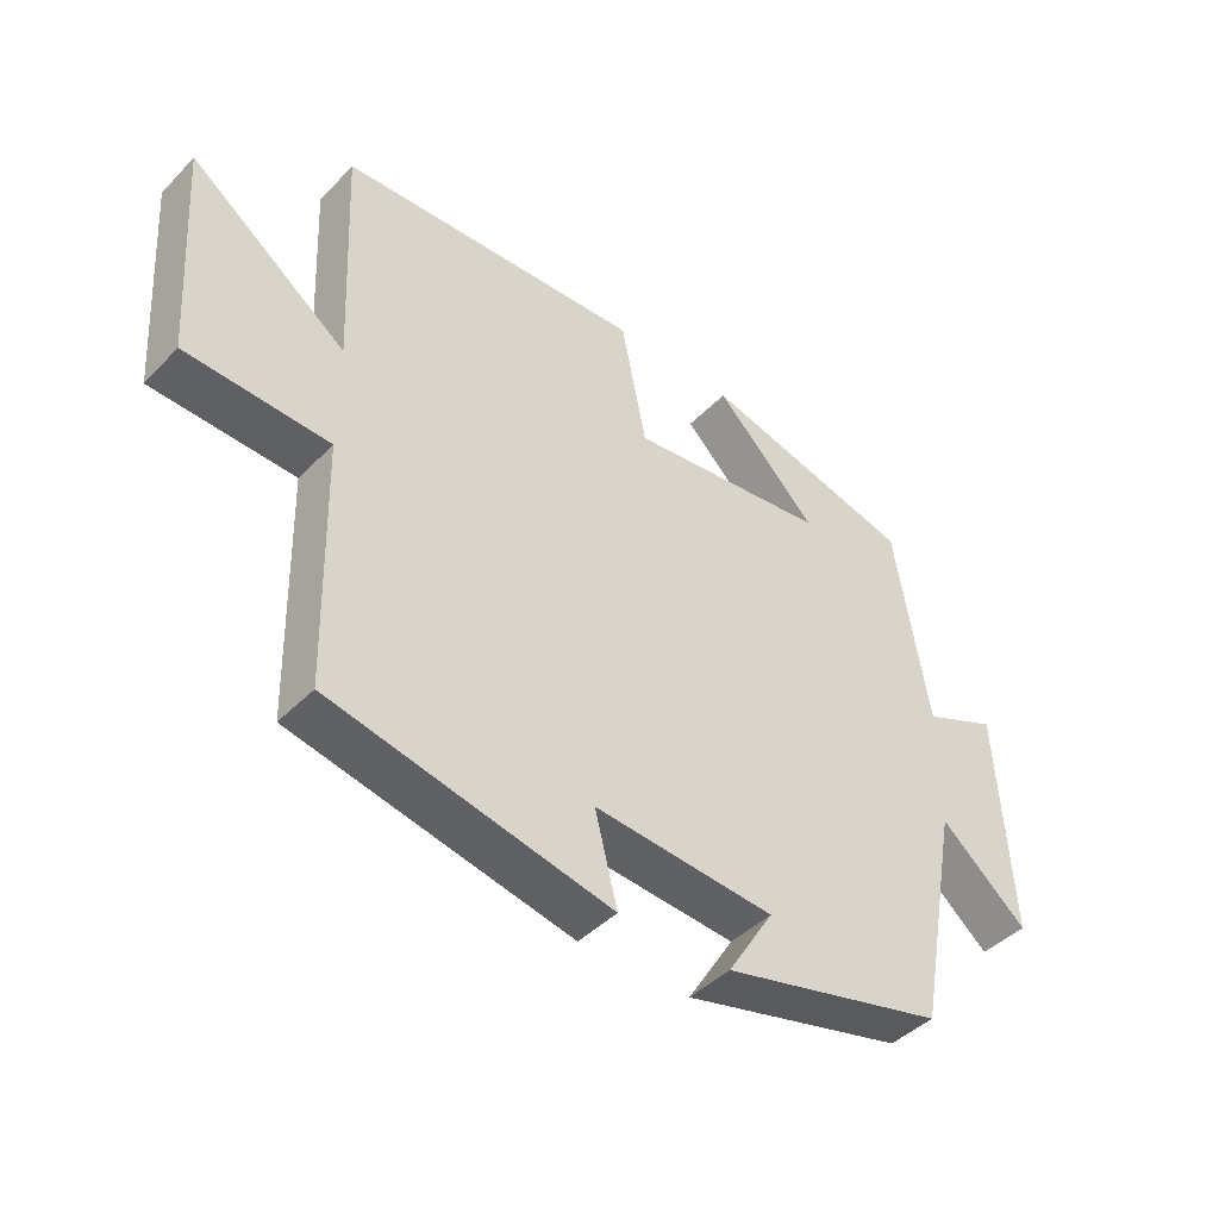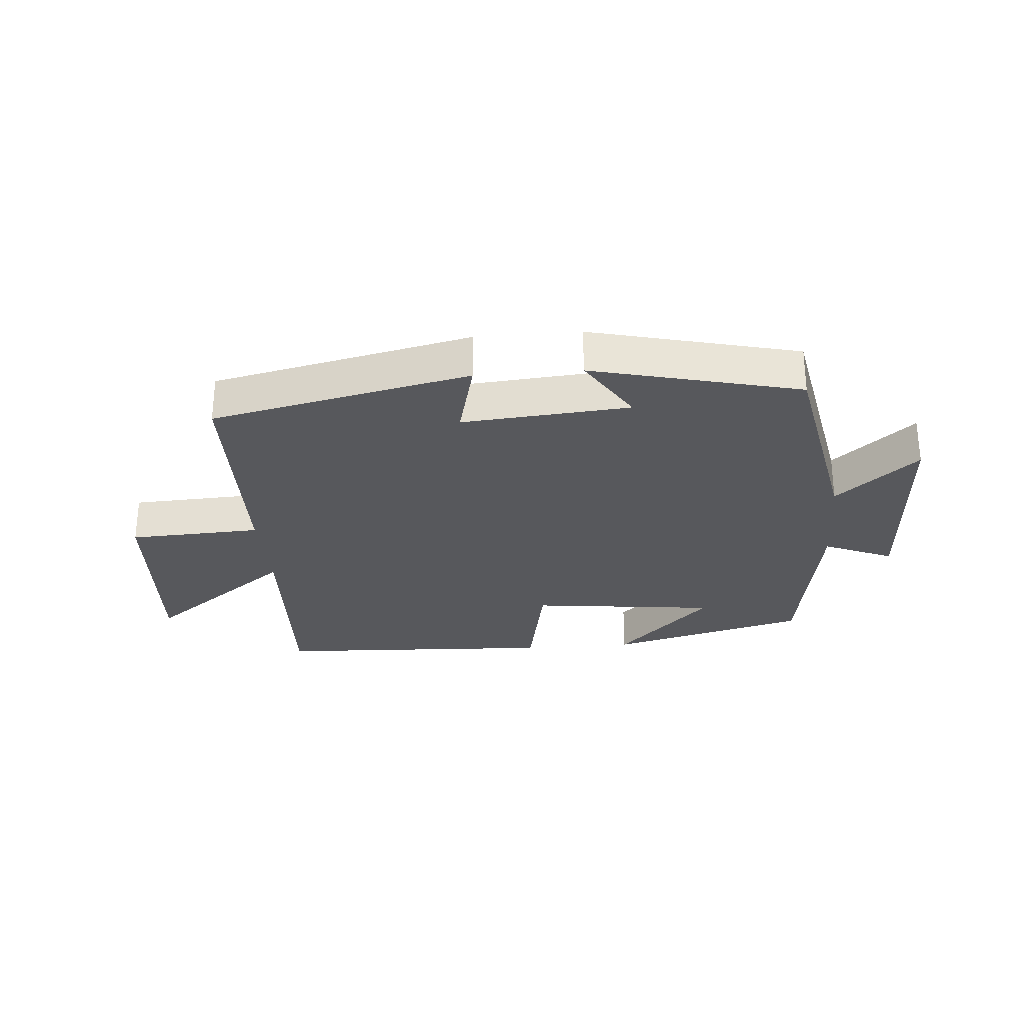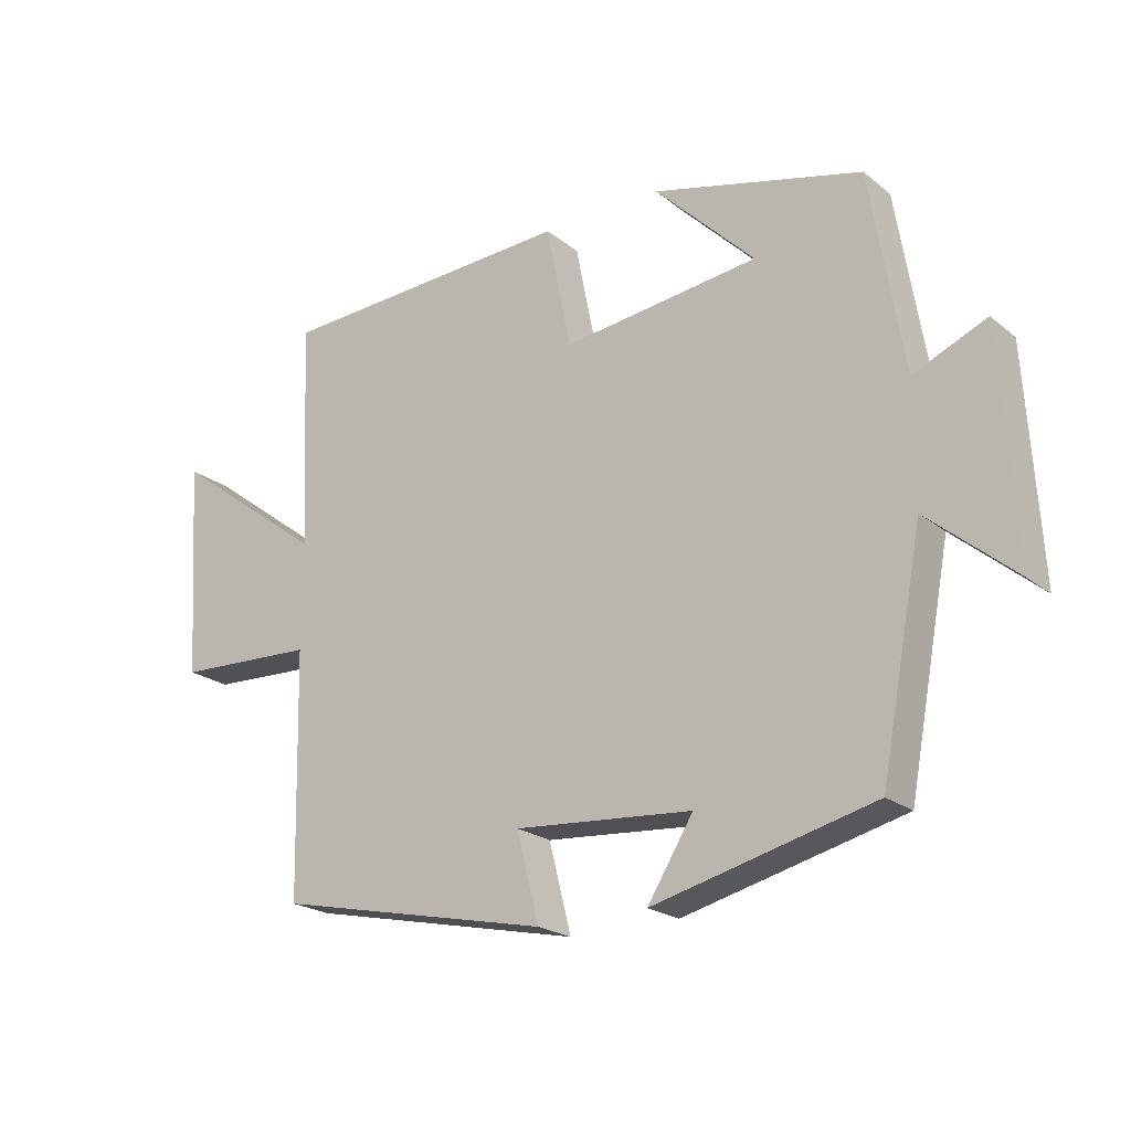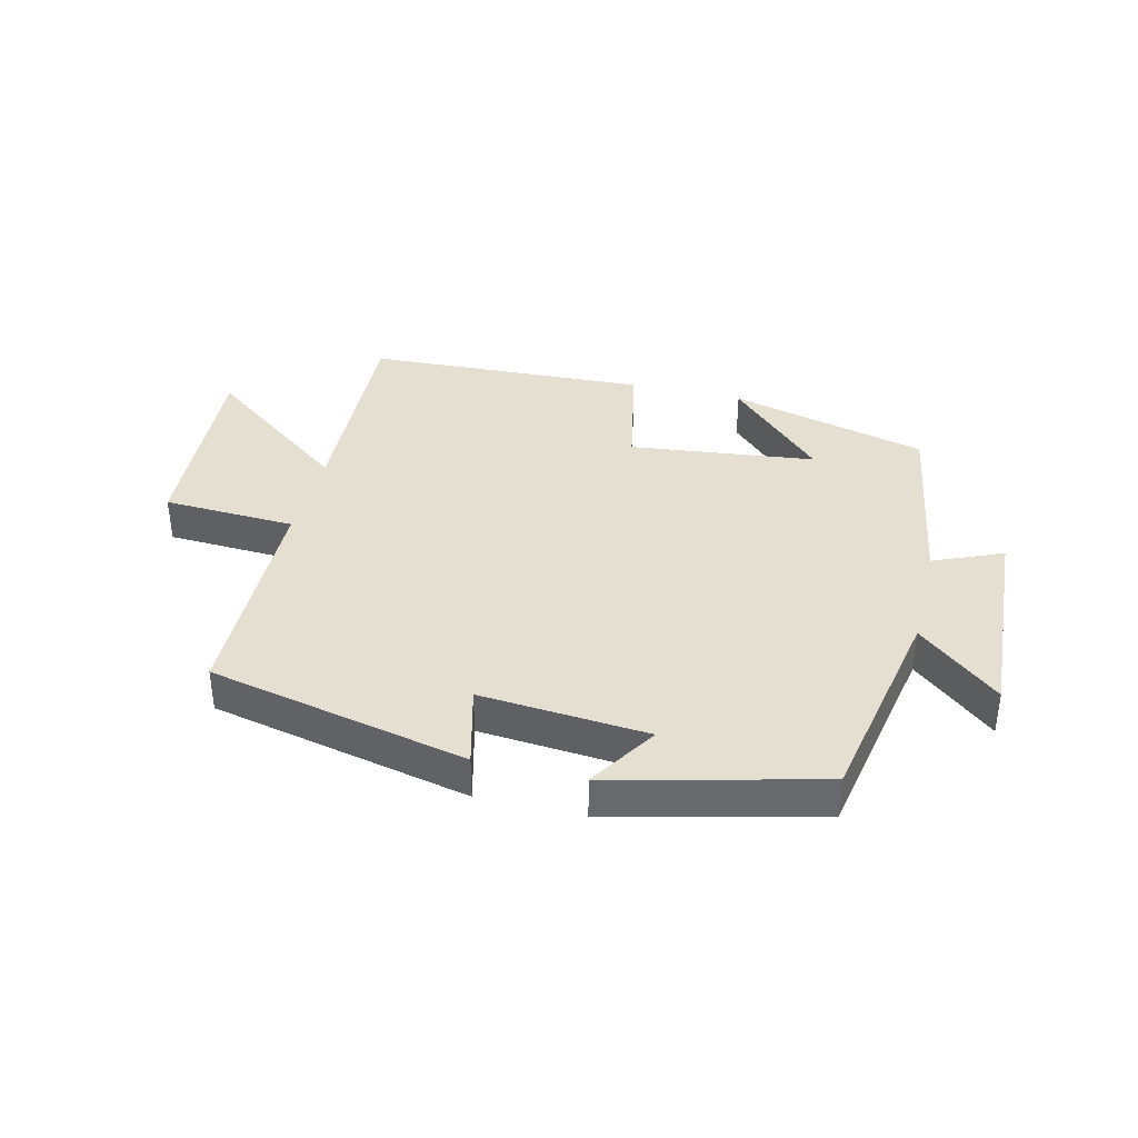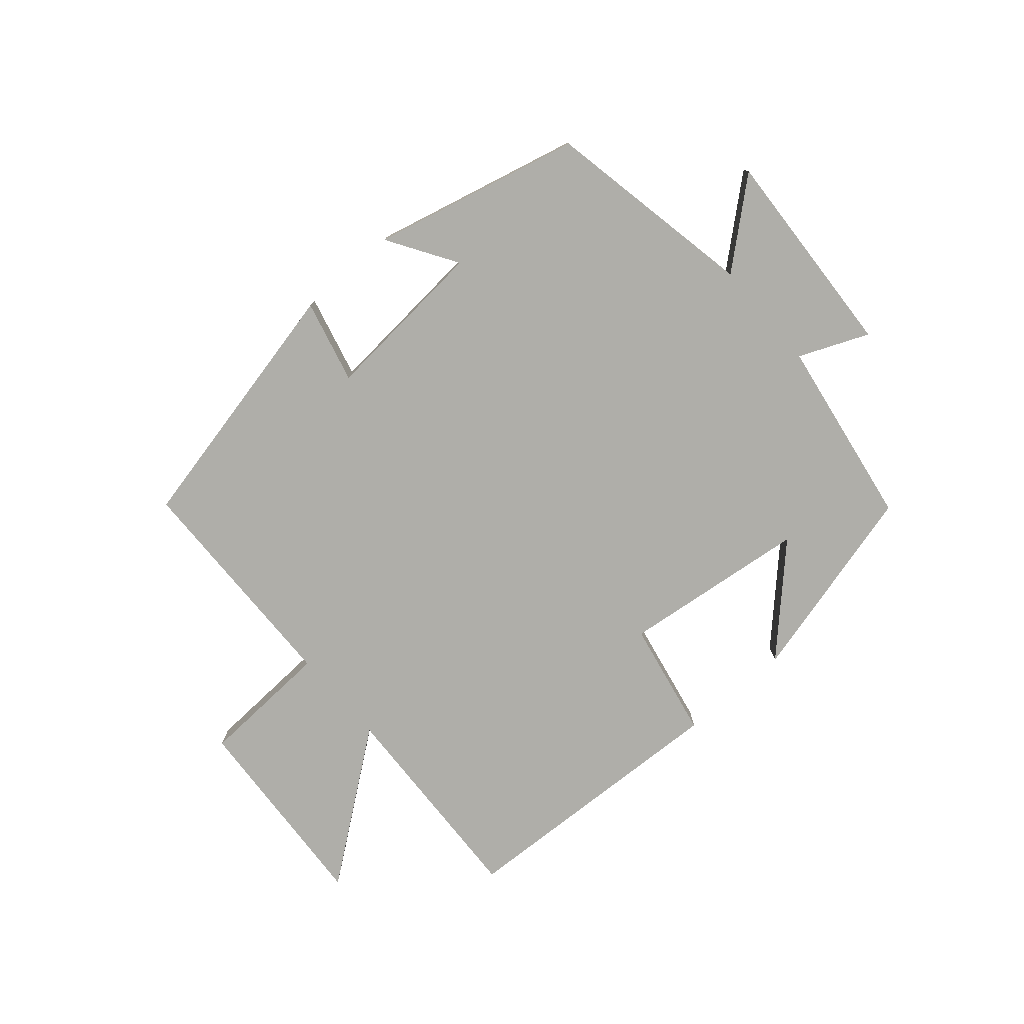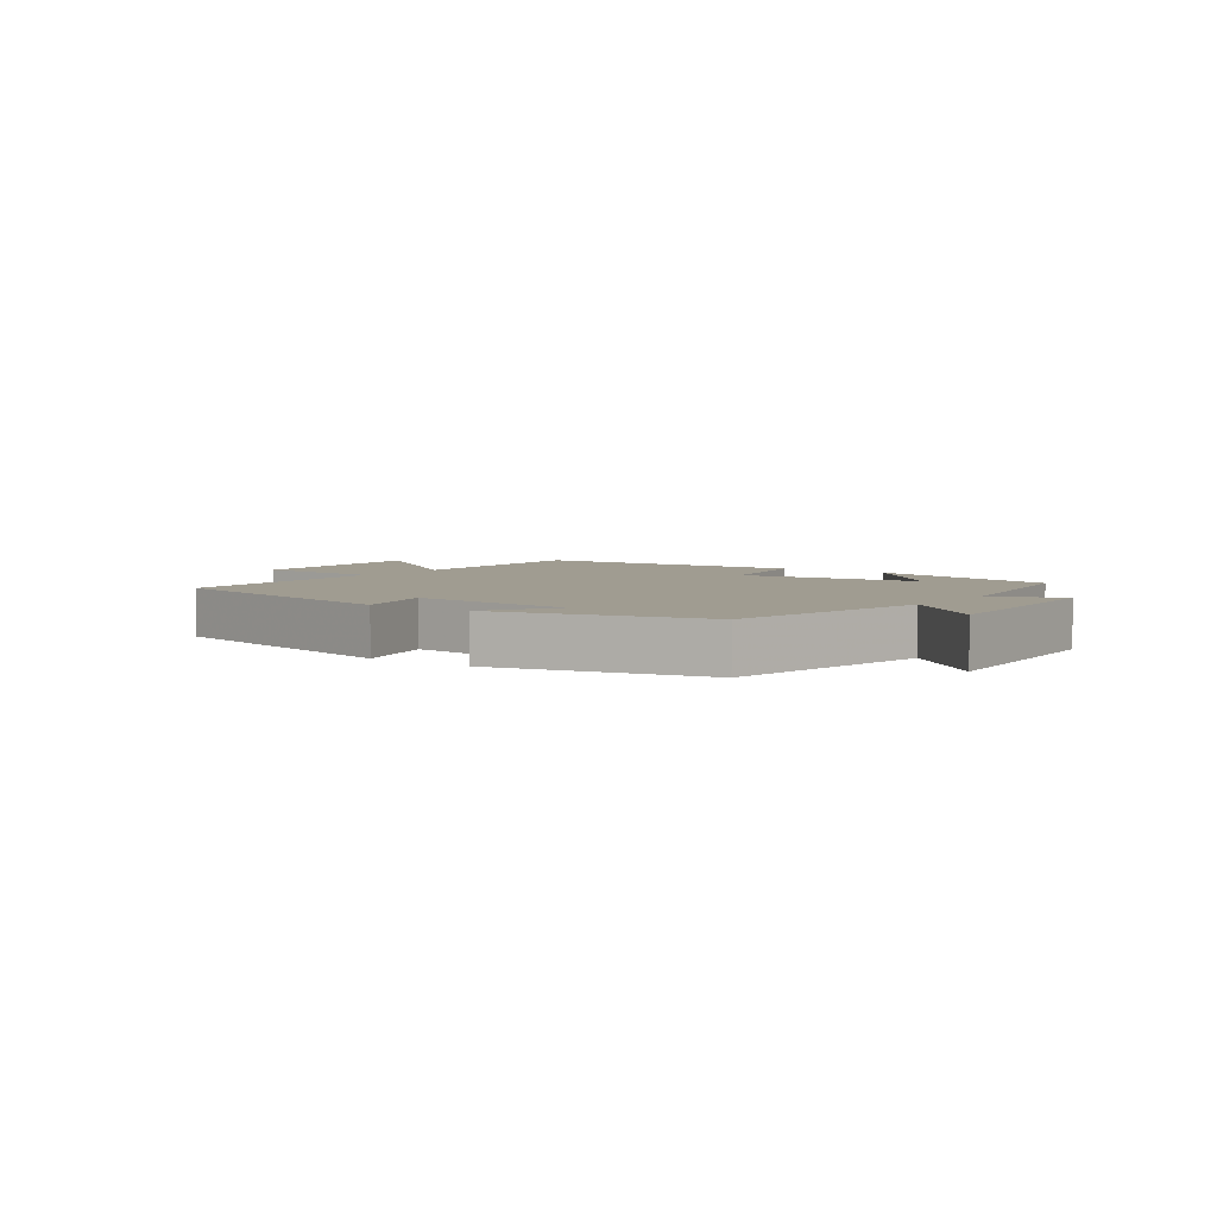
<metadata>
{"format":"obj","ext":"obj","renderer":"f3d","projection":"perspective","resolution":1024,"background":"white","views":[{"elev":-43.4,"azim":139.8,"up":"+Z"},{"elev":-28.5,"azim":-175.2,"up":"+Y"},{"elev":-21.7,"azim":-143.7,"up":"+Z"},{"elev":37.3,"azim":-166.2,"up":"+Y"},{"elev":-77.5,"azim":-139.0,"up":"+Y"},{"elev":4.4,"azim":-143.8,"up":"+Y"}]}
</metadata>
<code>
v 0.491 0.07 -0.409
v 0.07 0.07 -0.5
v 0.104 0.07 -0.366
v -0.168 0.07 -0.388
v -0.098 0.07 -0.5
v -0.435 0.07 -0.417
v -0.5 0.07 -0.074
v -0.632 0.07 -0.186
v -0.612 0.07 0.158
v -0.5 0.07 0.11
v -0.45 0.07 0.417
v -0.128 0.07 0.5
v -0.282 0.07 0.345
v 0.02 0.07 0.309
v 0.058 0.07 0.5
v 0.516 0.07 0.478
v 0.5 0.07 0.128
v 0.737 0.07 0.306
v 0.715 0.07 -0.026
v 0.5 0.07 -0.036
v 0.491 0 -0.409
v 0.07 0 -0.5
v 0.104 0 -0.366
v -0.168 0 -0.388
v -0.098 0 -0.5
v -0.435 0 -0.417
v -0.5 0 -0.074
v -0.632 0 -0.186
v -0.612 0 0.158
v -0.5 0 0.11
v -0.45 0 0.417
v -0.128 0 0.5
v -0.282 0 0.345
v 0.02 0 0.309
v 0.058 0 0.5
v 0.516 0 0.478
v 0.5 0 0.128
v 0.737 0 0.306
v 0.715 0 -0.026
v 0.5 0 -0.036
f 17 18 19 20
f 17 20 1 2
f 14 15 16 17
f 13 14 17
f 11 12 13
f 10 11 13
f 10 13 17
f 7 8 9 10
f 4 5 6 7
f 3 4 7 10
f 17 2 3
f 3 10 17
f 40 39 38 37
f 22 21 40 37
f 37 36 35 34
f 37 34 33
f 33 32 31
f 33 31 30
f 37 33 30
f 30 29 28 27
f 27 26 25 24
f 30 27 24 23
f 23 22 37
f 37 30 23
f 1 21 22 2
f 2 22 23 3
f 3 23 24 4
f 4 24 25 5
f 5 25 26 6
f 6 26 27 7
f 7 27 28 8
f 8 28 29 9
f 9 29 30 10
f 10 30 31 11
f 11 31 32 12
f 12 32 33 13
f 13 33 34 14
f 14 34 35 15
f 15 35 36 16
f 16 36 37 17
f 17 37 38 18
f 18 38 39 19
f 19 39 40 20
f 20 40 21 1

</code>
